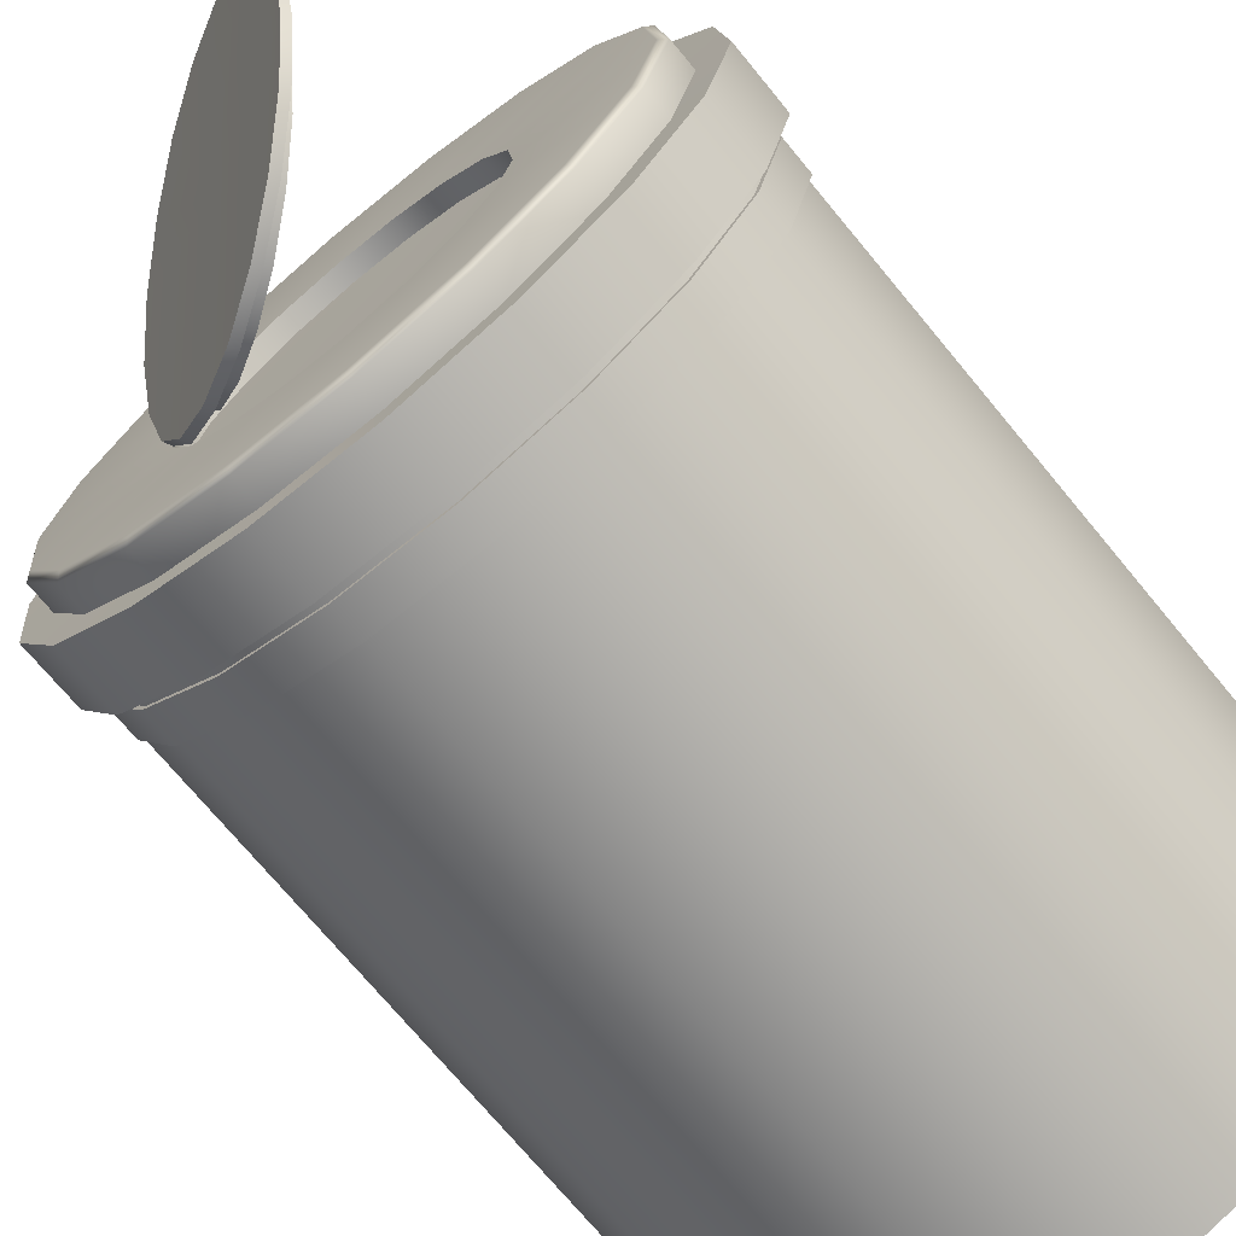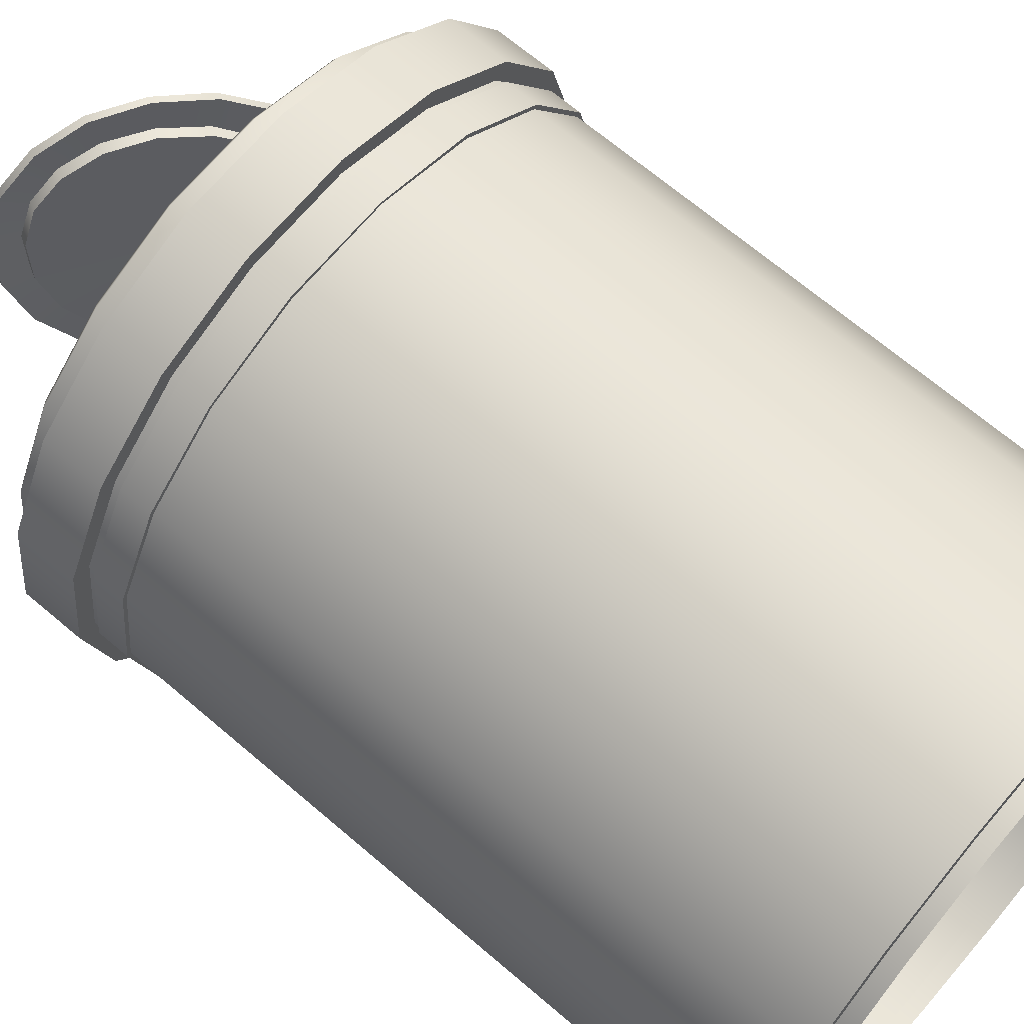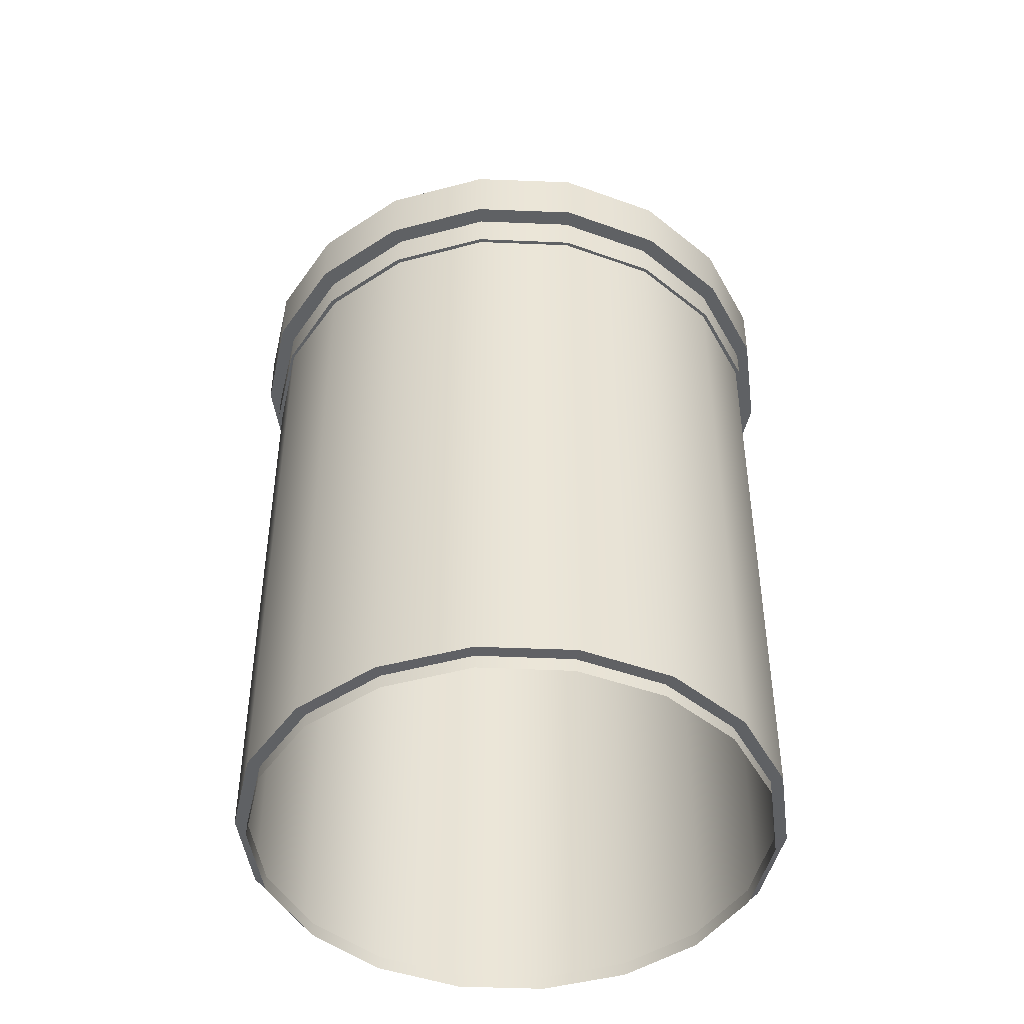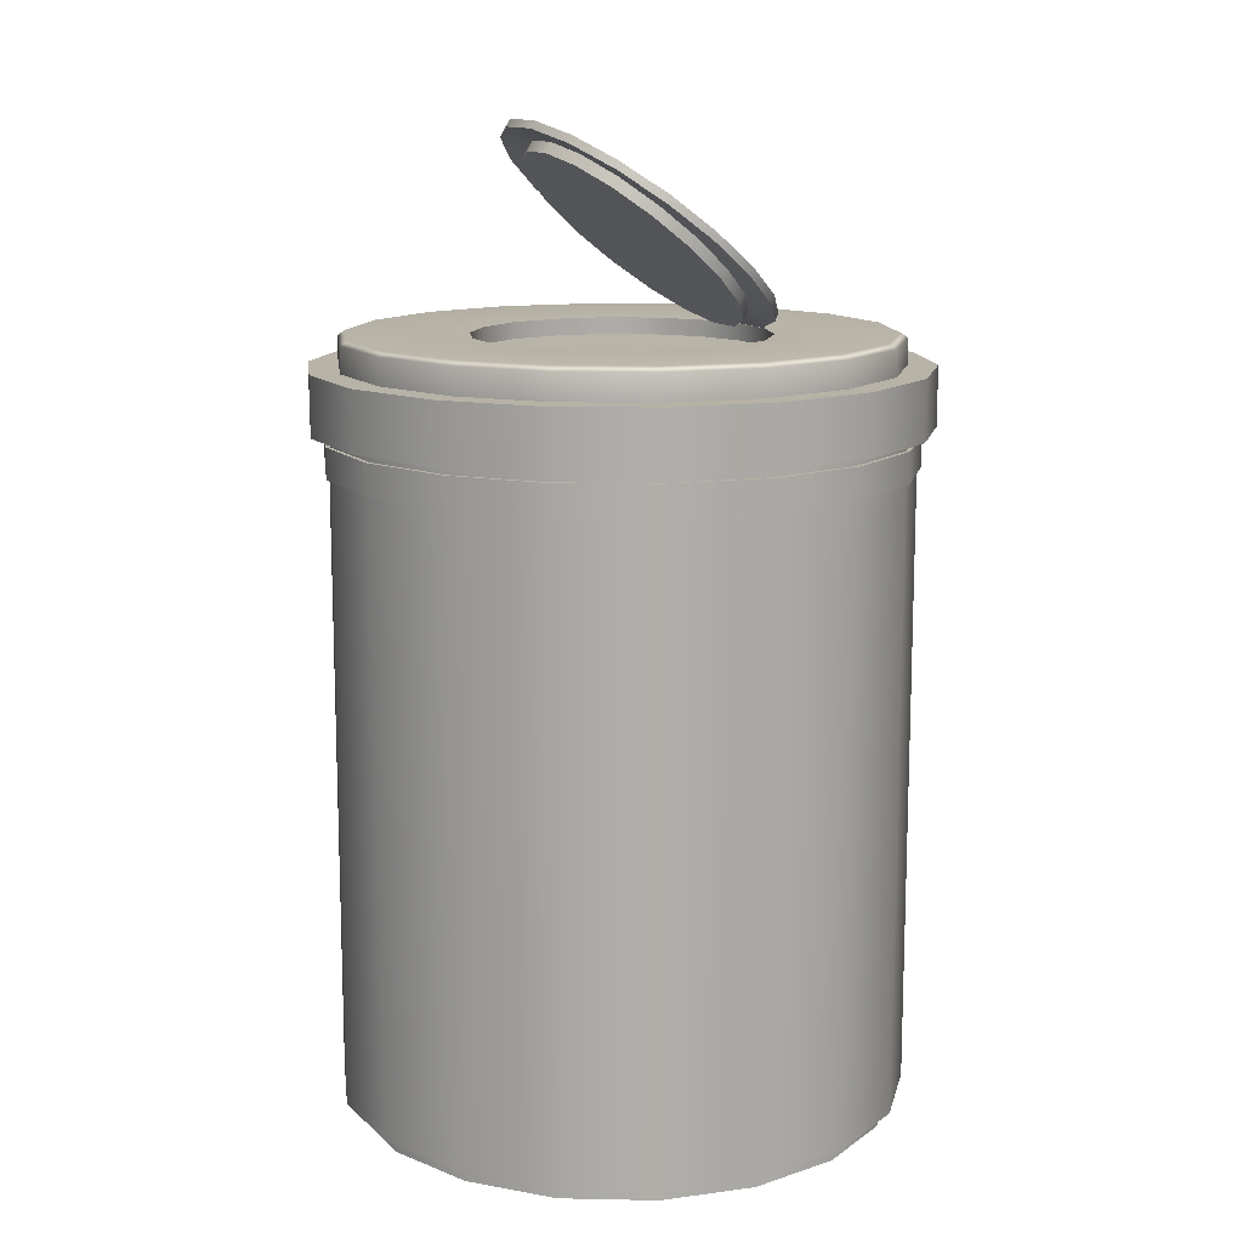
<metadata>
{"format":"obj","ext":"obj","renderer":"f3d","projection":"perspective","resolution":1024,"background":"white","views":[{"elev":-71.7,"azim":-140.5,"up":"+Z"},{"elev":67.1,"azim":-49.3,"up":"+Z"},{"elev":-45.7,"azim":74.0,"up":"+Y"},{"elev":12.9,"azim":-0.7,"up":"+Y"}]}
</metadata>
<code>
g default
v 442 128.7 -1659
v 443.3 128.7 -1661
v 443.8 128.7 -1663
v 443.6 128.7 -1665
v 442.5 128.7 -1667
v 440.7 128.7 -1669
v 438.5 128.7 -1670
v 436.1 128.7 -1670
v 433.9 128.7 -1669
v 431.9 128.7 -1668
v 430.6 128.7 -1666
v 430.1 128.7 -1664
v 430.3 128.7 -1661
v 431.4 128.7 -1659
v 433.2 128.7 -1657
v 435.4 128.7 -1657
v 437.8 128.7 -1656
v 440.1 128.7 -1657
v 442 134.9 -1659
v 440.1 134.9 -1657
v 437.8 134.9 -1656
v 435.4 134.9 -1657
v 433.2 134.9 -1657
v 431.4 134.9 -1659
v 430.3 134.9 -1661
v 430.1 134.9 -1664
v 430.6 134.9 -1666
v 431.9 134.9 -1668
v 433.9 134.9 -1669
v 436.1 134.9 -1670
v 438.5 134.9 -1670
v 440.7 134.9 -1669
v 442.5 134.9 -1667
v 443.6 134.9 -1665
v 443.8 134.9 -1663
v 443.3 134.9 -1661
v 442 135.8 -1659
v 440.1 135.8 -1657
v 437.8 135.8 -1656
v 435.4 135.8 -1657
v 433.2 135.8 -1657
v 431.4 135.8 -1659
v 430.3 135.8 -1661
v 430.1 135.8 -1664
v 430.6 135.8 -1666
v 431.9 135.8 -1668
v 433.9 135.8 -1669
v 436.1 135.8 -1670
v 438.5 135.8 -1670
v 440.7 135.8 -1669
v 442.5 135.8 -1667
v 443.6 135.8 -1665
v 443.8 135.8 -1663
v 443.3 135.8 -1661
v 442 123.1 -1659
v 443.3 123.1 -1661
v 443.8 123.1 -1663
v 443.6 123.1 -1665
v 442.5 123.1 -1667
v 440.7 123.1 -1669
v 438.5 123.1 -1670
v 436.1 123.1 -1670
v 433.9 123.1 -1669
v 431.9 123.1 -1668
v 430.6 123.1 -1666
v 430.1 123.1 -1664
v 430.3 123.1 -1661
v 431.4 123.1 -1659
v 433.2 123.1 -1657
v 435.4 123.1 -1657
v 437.8 123.1 -1656
v 440.1 123.1 -1657
v 442 119.7 -1659
v 443.3 119.7 -1661
v 443.8 119.7 -1663
v 443.6 119.7 -1665
v 442.5 119.7 -1667
v 440.7 119.7 -1669
v 438.5 119.7 -1670
v 436.1 119.7 -1670
v 433.9 119.7 -1669
v 431.9 119.7 -1668
v 430.6 119.7 -1666
v 430.1 119.7 -1664
v 430.3 119.7 -1661
v 431.4 119.7 -1659
v 433.2 119.7 -1657
v 435.4 119.7 -1657
v 437.8 119.7 -1656
v 440.1 119.7 -1657
v 441.7 119.4 -1659
v 443 119.4 -1661
v 443 119.7 -1661
v 441.7 119.7 -1659
v 443.5 119.4 -1663
v 443.5 119.7 -1663
v 443.3 119.4 -1665
v 443.3 119.7 -1665
v 442.2 119.4 -1667
v 442.2 119.7 -1667
v 440.6 119.4 -1669
v 440.6 119.7 -1669
v 438.5 119.4 -1670
v 438.5 119.7 -1670
v 436.2 119.4 -1670
v 436.2 119.7 -1670
v 434 119.4 -1669
v 434 119.7 -1669
v 432.2 119.4 -1668
v 432.2 119.7 -1668
v 430.9 119.4 -1666
v 430.9 119.7 -1666
v 430.4 119.4 -1664
v 430.4 119.7 -1664
v 430.6 119.4 -1661
v 430.6 119.7 -1661
v 431.7 119.4 -1659
v 431.7 119.7 -1659
v 433.3 119.4 -1658
v 433.3 119.7 -1658
v 435.4 119.4 -1657
v 435.4 119.7 -1657
v 437.7 119.4 -1657
v 437.7 119.7 -1657
v 439.9 119.4 -1657
v 439.9 119.7 -1657
v 442.3 135.8 -1658
v 440.2 135.8 -1657
v 442.3 137.3 -1658
v 440.2 137.3 -1657
v 437.8 135.8 -1656
v 437.8 137.3 -1656
v 435.3 135.8 -1656
v 435.3 137.3 -1656
v 432.9 135.8 -1657
v 432.9 137.3 -1657
v 431.1 135.8 -1659
v 431.1 137.3 -1659
v 429.9 135.8 -1661
v 429.9 137.3 -1661
v 429.6 135.8 -1664
v 429.6 137.3 -1664
v 430.2 135.8 -1666
v 430.2 137.3 -1666
v 431.6 135.8 -1668
v 431.6 137.3 -1668
v 433.7 135.8 -1670
v 433.7 137.3 -1670
v 436.1 135.8 -1671
v 436.1 137.3 -1671
v 438.6 135.8 -1670
v 438.6 137.3 -1670
v 441 135.8 -1669
v 441 137.3 -1669
v 442.8 135.8 -1668
v 442.8 137.3 -1668
v 444 135.8 -1665
v 444 137.3 -1665
v 444.3 135.8 -1663
v 444.3 137.3 -1663
v 443.7 135.8 -1660
v 443.7 137.3 -1660
v 441.8 137.3 -1659
v 439.9 137.3 -1657
v 437.7 137.3 -1657
v 435.4 137.3 -1657
v 433.3 137.3 -1658
v 431.6 137.3 -1659
v 430.6 137.3 -1661
v 430.3 137.3 -1664
v 430.9 137.3 -1666
v 432.1 137.3 -1668
v 434 137.3 -1669
v 436.2 137.3 -1670
v 438.5 137.3 -1670
v 440.6 137.3 -1669
v 442.3 137.3 -1667
v 443.3 137.3 -1665
v 443.6 137.3 -1663
v 443 137.3 -1661
v 442 135.6 -1659
v 443.3 135.6 -1661
v 443.8 135.6 -1663
v 443.6 135.6 -1665
v 442.5 135.6 -1667
v 440.7 135.6 -1669
v 438.5 135.6 -1670
v 436.1 135.6 -1670
v 433.9 135.6 -1669
v 431.9 135.6 -1668
v 430.6 135.6 -1666
v 430.1 135.6 -1664
v 430.3 135.6 -1661
v 431.4 135.6 -1659
v 433.2 135.6 -1657
v 435.4 135.6 -1657
v 437.8 135.6 -1656
v 440.1 135.6 -1657
v 443.4 134.9 -1660
v 442 134.9 -1658
v 443.4 135.6 -1660
v 442 135.6 -1658
v 443.9 134.9 -1663
v 443.9 135.6 -1663
v 443.6 134.9 -1665
v 443.6 135.6 -1665
v 442.6 134.9 -1667
v 442.6 135.6 -1667
v 440.8 134.9 -1669
v 440.8 135.6 -1669
v 438.6 134.9 -1670
v 438.6 135.6 -1670
v 436.1 134.9 -1670
v 436.1 135.6 -1670
v 433.8 134.9 -1669
v 433.8 135.6 -1669
v 431.9 134.9 -1668
v 431.9 135.6 -1668
v 430.5 134.9 -1666
v 430.5 135.6 -1666
v 430 134.9 -1664
v 430 135.6 -1664
v 430.2 134.9 -1661
v 430.2 135.6 -1661
v 431.3 134.9 -1659
v 431.3 135.6 -1659
v 433.1 134.9 -1657
v 433.1 135.6 -1657
v 435.3 134.9 -1656
v 435.3 135.6 -1656
v 437.8 134.9 -1656
v 437.8 135.6 -1656
v 440.1 134.9 -1657
v 440.1 135.6 -1657
v 439.8 138 -1657
v 441.6 138 -1659
v 442.9 138 -1661
v 443.4 138 -1663
v 443.1 138 -1665
v 442.1 138 -1667
v 440.5 138 -1669
v 438.4 138 -1669
v 436.2 138 -1670
v 434.1 138 -1669
v 432.3 138 -1668
v 431 138 -1666
v 430.5 138 -1664
v 430.8 138 -1661
v 431.8 138 -1659
v 433.4 138 -1658
v 435.5 138 -1657
v 437.7 138 -1657
v 441.8 137.9 -1659
v 443 137.9 -1661
v 443.6 137.9 -1663
v 443.3 137.9 -1665
v 442.3 137.9 -1667
v 440.6 137.9 -1669
v 438.5 137.9 -1670
v 436.2 137.9 -1670
v 434 137.9 -1669
v 432.1 137.9 -1668
v 430.9 137.9 -1666
v 430.3 137.9 -1664
v 430.6 137.9 -1661
v 431.6 137.9 -1659
v 433.3 137.9 -1658
v 435.4 137.9 -1657
v 437.7 137.9 -1657
v 439.9 137.9 -1657
v 438.5 138 -1660
v 439.5 138 -1661
v 440.2 138 -1662
v 440.5 138 -1663
v 440.3 138 -1664
v 439.8 138 -1665
v 438.9 138 -1666
v 437.8 138 -1667
v 436.5 138 -1667
v 435.4 138 -1666
v 434.4 138 -1666
v 433.7 138 -1665
v 433.4 138 -1663
v 433.6 138 -1662
v 434.1 138 -1661
v 435 138 -1660
v 436.1 138 -1660
v 437.4 138 -1660
v 438.5 137.6 -1660
v 439.5 137.6 -1661
v 440.2 137.6 -1662
v 440.5 137.6 -1663
v 440.3 137.6 -1664
v 439.8 137.6 -1665
v 438.9 137.6 -1666
v 437.8 137.6 -1667
v 436.5 137.6 -1667
v 435.4 137.6 -1666
v 434.4 137.6 -1666
v 433.7 137.6 -1665
v 433.4 137.6 -1663
v 433.6 137.6 -1662
v 434.1 137.6 -1661
v 435 137.6 -1660
v 436.1 137.6 -1660
v 437.4 137.6 -1660
v 436.9 137.5 -1663
v 438.9 140.3 -1660
v 439.8 139.5 -1661
v 437.9 141.1 -1660
v 436.8 141.9 -1660
v 435.8 142.4 -1661
v 434.9 142.7 -1662
v 434.4 142.7 -1663
v 434.2 142.4 -1664
v 434.4 141.9 -1665
v 434.9 141.1 -1666
v 435.7 140.3 -1667
v 436.8 139.5 -1667
v 437.9 138.8 -1667
v 438.9 138.3 -1666
v 439.8 138 -1665
v 440.3 138 -1664
v 440.5 138.3 -1663
v 440.3 138.8 -1662
v 439 140.5 -1660
v 439.8 139.7 -1661
v 438 141.3 -1660
v 436.9 142 -1660
v 435.8 142.6 -1661
v 435 142.9 -1662
v 434.4 142.9 -1663
v 434.3 142.6 -1664
v 434.4 142 -1665
v 435 141.3 -1666
v 435.8 140.5 -1667
v 436.9 139.7 -1667
v 438 139 -1667
v 439 138.4 -1666
v 439.8 138.2 -1665
v 440.4 138.2 -1664
v 440.6 138.4 -1663
v 440.4 139 -1662
v 437.4 140.5 -1663
v 438.6 140.3 -1661
v 439.3 139.6 -1661
v 437.8 141 -1661
v 436.9 141.7 -1661
v 436 142.1 -1661
v 435.4 142.4 -1662
v 434.9 142.4 -1663
v 434.8 142.1 -1664
v 434.9 141.7 -1665
v 435.4 141 -1665
v 436.1 140.3 -1666
v 436.9 139.6 -1666
v 437.8 139 -1666
v 438.6 138.5 -1666
v 439.3 138.3 -1665
v 439.7 138.3 -1664
v 439.9 138.5 -1663
v 439.7 139 -1662
v 438.5 140.1 -1661
v 439.2 139.4 -1661
v 437.6 140.8 -1661
v 436.7 141.4 -1661
v 435.9 141.9 -1661
v 435.2 142.1 -1662
v 434.8 142.1 -1663
v 434.7 141.9 -1664
v 434.8 141.4 -1665
v 435.2 140.8 -1665
v 435.9 140.1 -1666
v 436.8 139.4 -1666
v 437.7 138.7 -1666
v 438.5 138.3 -1666
v 439.2 138 -1665
v 439.6 138 -1664
v 439.8 138.3 -1663
v 439.6 138.7 -1662
v 437.2 140.1 -1663
g polySurface110
f 1 2 36 19
f 2 3 35 36
f 3 4 34 35
f 4 5 33 34
f 5 6 32 33
f 6 7 31 32
f 7 8 30 31
f 8 9 29 30
f 9 10 28 29
f 10 11 27 28
f 11 12 26 27
f 12 13 25 26
f 13 14 24 25
f 14 15 23 24
f 15 16 22 23
f 16 17 21 22
f 17 18 20 21
f 18 1 19 20
f 55 56 2 1
f 56 57 3 2
f 57 58 4 3
f 58 59 5 4
f 59 60 6 5
f 60 61 7 6
f 61 62 8 7
f 62 63 9 8
f 63 64 10 9
f 64 65 11 10
f 65 66 12 11
f 66 67 13 12
f 67 68 14 13
f 68 69 15 14
f 69 70 16 15
f 70 71 17 16
f 71 72 18 17
f 72 55 1 18
f 198 181 37 38
f 197 198 38 39
f 196 197 39 40
f 195 196 40 41
f 194 195 41 42
f 193 194 42 43
f 192 193 43 44
f 191 192 44 45
f 190 191 45 46
f 189 190 46 47
f 188 189 47 48
f 187 188 48 49
f 186 187 49 50
f 185 186 50 51
f 184 185 51 52
f 183 184 52 53
f 182 183 53 54
f 181 182 54 37
f 128 127 129 130
f 131 128 130 132
f 133 131 132 134
f 135 133 134 136
f 137 135 136 138
f 139 137 138 140
f 141 139 140 142
f 143 141 142 144
f 145 143 144 146
f 147 145 146 148
f 149 147 148 150
f 151 149 150 152
f 153 151 152 154
f 155 153 154 156
f 157 155 156 158
f 159 157 158 160
f 161 159 160 162
f 127 161 162 129
f 73 74 56 55
f 74 75 57 56
f 75 76 58 57
f 76 77 59 58
f 77 78 60 59
f 78 79 61 60
f 79 80 62 61
f 80 81 63 62
f 81 82 64 63
f 82 83 65 64
f 83 84 66 65
f 84 85 67 66
f 85 86 68 67
f 86 87 69 68
f 87 88 70 69
f 88 89 71 70
f 89 90 72 71
f 90 73 55 72
f 91 92 93 94
f 92 95 96 93
f 95 97 98 96
f 97 99 100 98
f 99 101 102 100
f 101 103 104 102
f 103 105 106 104
f 105 107 108 106
f 107 109 110 108
f 109 111 112 110
f 111 113 114 112
f 113 115 116 114
f 115 117 118 116
f 117 119 120 118
f 119 121 122 120
f 121 123 124 122
f 123 125 126 124
f 125 91 94 126
f 74 73 94 93
f 75 74 93 96
f 76 75 96 98
f 77 76 98 100
f 78 77 100 102
f 79 78 102 104
f 80 79 104 106
f 81 80 106 108
f 82 81 108 110
f 83 82 110 112
f 84 83 112 114
f 85 84 114 116
f 86 85 116 118
f 87 86 118 120
f 88 87 120 122
f 89 88 122 124
f 90 89 124 126
f 73 90 126 94
f 38 37 127 128
f 39 38 128 131
f 40 39 131 133
f 41 40 133 135
f 42 41 135 137
f 43 42 137 139
f 44 43 139 141
f 45 44 141 143
f 46 45 143 145
f 47 46 145 147
f 48 47 147 149
f 49 48 149 151
f 50 49 151 153
f 51 50 153 155
f 52 51 155 157
f 53 52 157 159
f 54 53 159 161
f 37 54 161 127
f 130 129 163 164
f 132 130 164 165
f 134 132 165 166
f 136 134 166 167
f 138 136 167 168
f 140 138 168 169
f 142 140 169 170
f 144 142 170 171
f 146 144 171 172
f 148 146 172 173
f 150 148 173 174
f 152 150 174 175
f 154 152 175 176
f 156 154 176 177
f 158 156 177 178
f 160 158 178 179
f 162 160 179 180
f 129 162 180 163
f 200 199 201 202
f 199 203 204 201
f 203 205 206 204
f 205 207 208 206
f 207 209 210 208
f 209 211 212 210
f 211 213 214 212
f 213 215 216 214
f 215 217 218 216
f 217 219 220 218
f 219 221 222 220
f 221 223 224 222
f 223 225 226 224
f 225 227 228 226
f 227 229 230 228
f 229 231 232 230
f 231 233 234 232
f 233 200 202 234
f 19 36 199 200
f 182 181 202 201
f 36 35 203 199
f 183 182 201 204
f 35 34 205 203
f 184 183 204 206
f 34 33 207 205
f 185 184 206 208
f 33 32 209 207
f 186 185 208 210
f 32 31 211 209
f 187 186 210 212
f 31 30 213 211
f 188 187 212 214
f 30 29 215 213
f 189 188 214 216
f 29 28 217 215
f 190 189 216 218
f 28 27 219 217
f 191 190 218 220
f 27 26 221 219
f 192 191 220 222
f 26 25 223 221
f 193 192 222 224
f 25 24 225 223
f 194 193 224 226
f 24 23 227 225
f 195 194 226 228
f 23 22 229 227
f 196 195 228 230
f 22 21 231 229
f 197 196 230 232
f 21 20 233 231
f 198 197 232 234
f 20 19 200 233
f 181 198 234 202
f 235 236 272 271
f 252 235 271 288
f 251 252 288 287
f 250 251 287 286
f 249 250 286 285
f 248 249 285 284
f 247 248 284 283
f 246 247 283 282
f 245 246 282 281
f 244 245 281 280
f 243 244 280 279
f 242 243 279 278
f 241 242 278 277
f 240 241 277 276
f 239 240 276 275
f 238 239 275 274
f 237 238 274 273
f 236 237 273 272
f 236 235 270 253
f 237 236 253 254
f 238 237 254 255
f 239 238 255 256
f 240 239 256 257
f 241 240 257 258
f 242 241 258 259
f 243 242 259 260
f 244 243 260 261
f 245 244 261 262
f 246 245 262 263
f 247 246 263 264
f 248 247 264 265
f 249 248 265 266
f 250 249 266 267
f 251 250 267 268
f 252 251 268 269
f 235 252 269 270
f 163 180 254 253
f 180 179 255 254
f 179 178 256 255
f 178 177 257 256
f 177 176 258 257
f 176 175 259 258
f 175 174 260 259
f 174 173 261 260
f 173 172 262 261
f 172 171 263 262
f 171 170 264 263
f 170 169 265 264
f 169 168 266 265
f 168 167 267 266
f 167 166 268 267
f 166 165 269 268
f 165 164 270 269
f 164 163 253 270
f 271 272 290 289
f 272 273 291 290
f 273 274 292 291
f 274 275 293 292
f 275 276 294 293
f 276 277 295 294
f 277 278 296 295
f 278 279 297 296
f 279 280 298 297
f 280 281 299 298
f 281 282 300 299
f 282 283 301 300
f 283 284 302 301
f 284 285 303 302
f 285 286 304 303
f 286 287 305 304
f 287 288 306 305
f 288 271 289 306
f 289 290 307
f 290 291 307
f 291 292 307
f 292 293 307
f 293 294 307
f 294 295 307
f 295 296 307
f 296 297 307
f 297 298 307
f 298 299 307
f 299 300 307
f 300 301 307
f 301 302 307
f 302 303 307
f 303 304 307
f 304 305 307
f 305 306 307
f 306 289 307
f 308 309 327 326
f 310 308 326 328
f 311 310 328 329
f 312 311 329 330
f 313 312 330 331
f 314 313 331 332
f 315 314 332 333
f 316 315 333 334
f 317 316 334 335
f 318 317 335 336
f 319 318 336 337
f 320 319 337 338
f 321 320 338 339
f 322 321 339 340
f 323 322 340 341
f 324 323 341 342
f 325 324 342 343
f 309 325 343 327
f 326 327 344
f 328 326 344
f 329 328 344
f 330 329 344
f 331 330 344
f 332 331 344
f 333 332 344
f 334 333 344
f 335 334 344
f 336 335 344
f 337 336 344
f 338 337 344
f 339 338 344
f 340 339 344
f 341 340 344
f 342 341 344
f 343 342 344
f 327 343 344
f 309 308 345 346
f 308 310 347 345
f 310 311 348 347
f 311 312 349 348
f 312 313 350 349
f 313 314 351 350
f 314 315 352 351
f 315 316 353 352
f 316 317 354 353
f 317 318 355 354
f 318 319 356 355
f 319 320 357 356
f 320 321 358 357
f 321 322 359 358
f 322 323 360 359
f 323 324 361 360
f 324 325 362 361
f 325 309 346 362
f 346 345 363 364
f 345 347 365 363
f 347 348 366 365
f 348 349 367 366
f 349 350 368 367
f 350 351 369 368
f 351 352 370 369
f 352 353 371 370
f 353 354 372 371
f 354 355 373 372
f 355 356 374 373
f 356 357 375 374
f 357 358 376 375
f 358 359 377 376
f 359 360 378 377
f 360 361 379 378
f 361 362 380 379
f 362 346 364 380
f 364 363 381
f 363 365 381
f 365 366 381
f 366 367 381
f 367 368 381
f 368 369 381
f 369 370 381
f 370 371 381
f 371 372 381
f 372 373 381
f 373 374 381
f 374 375 381
f 375 376 381
f 376 377 381
f 377 378 381
f 378 379 381
f 379 380 381
f 380 364 381

</code>
